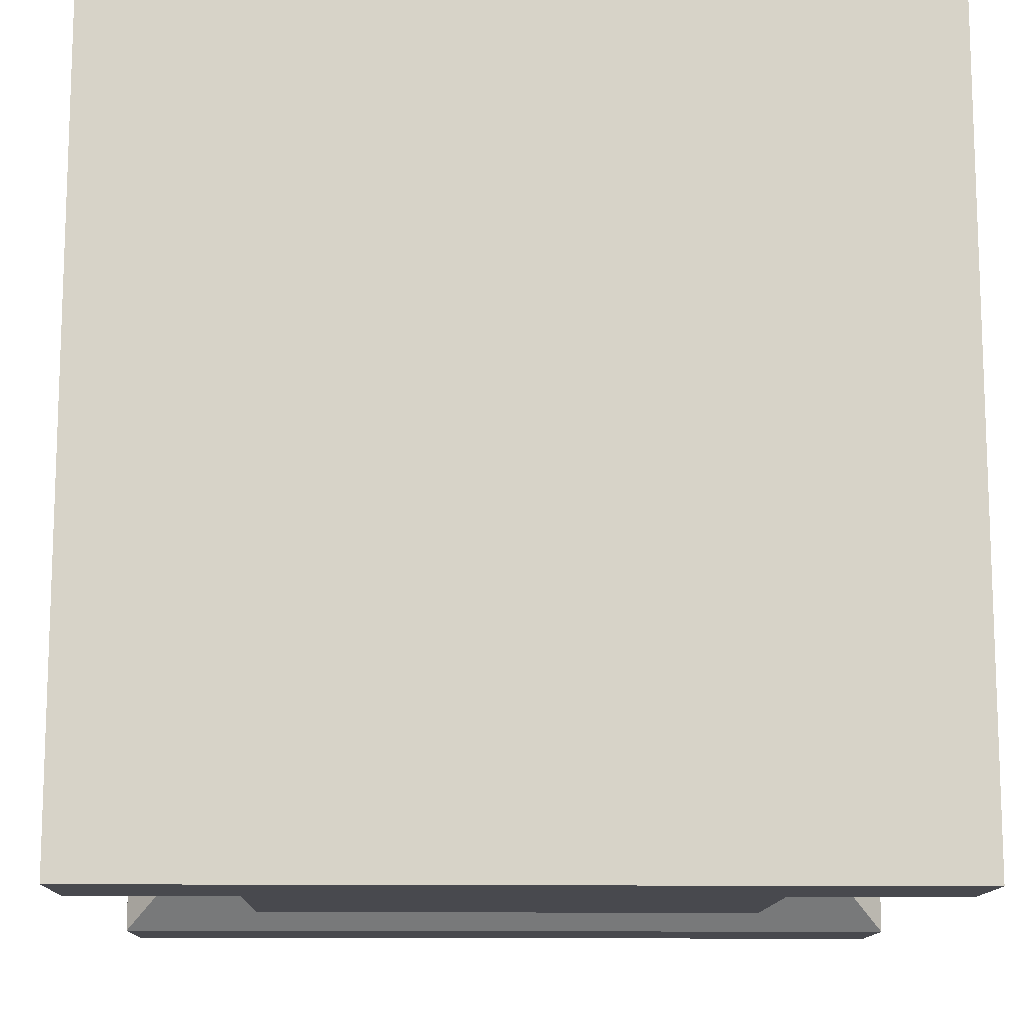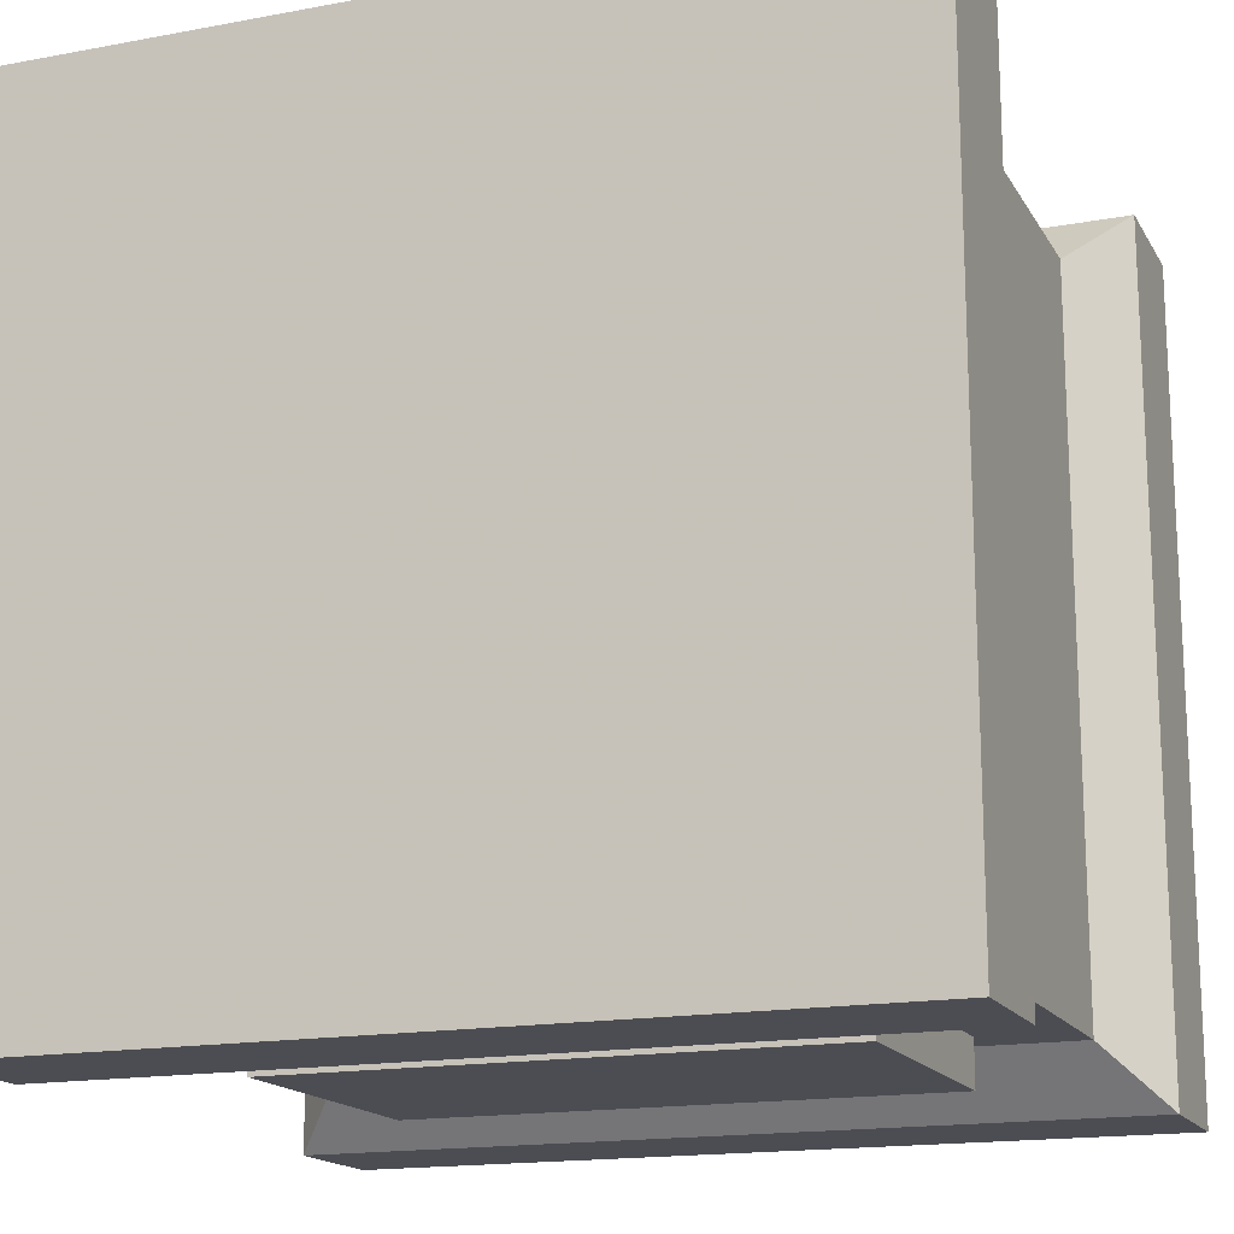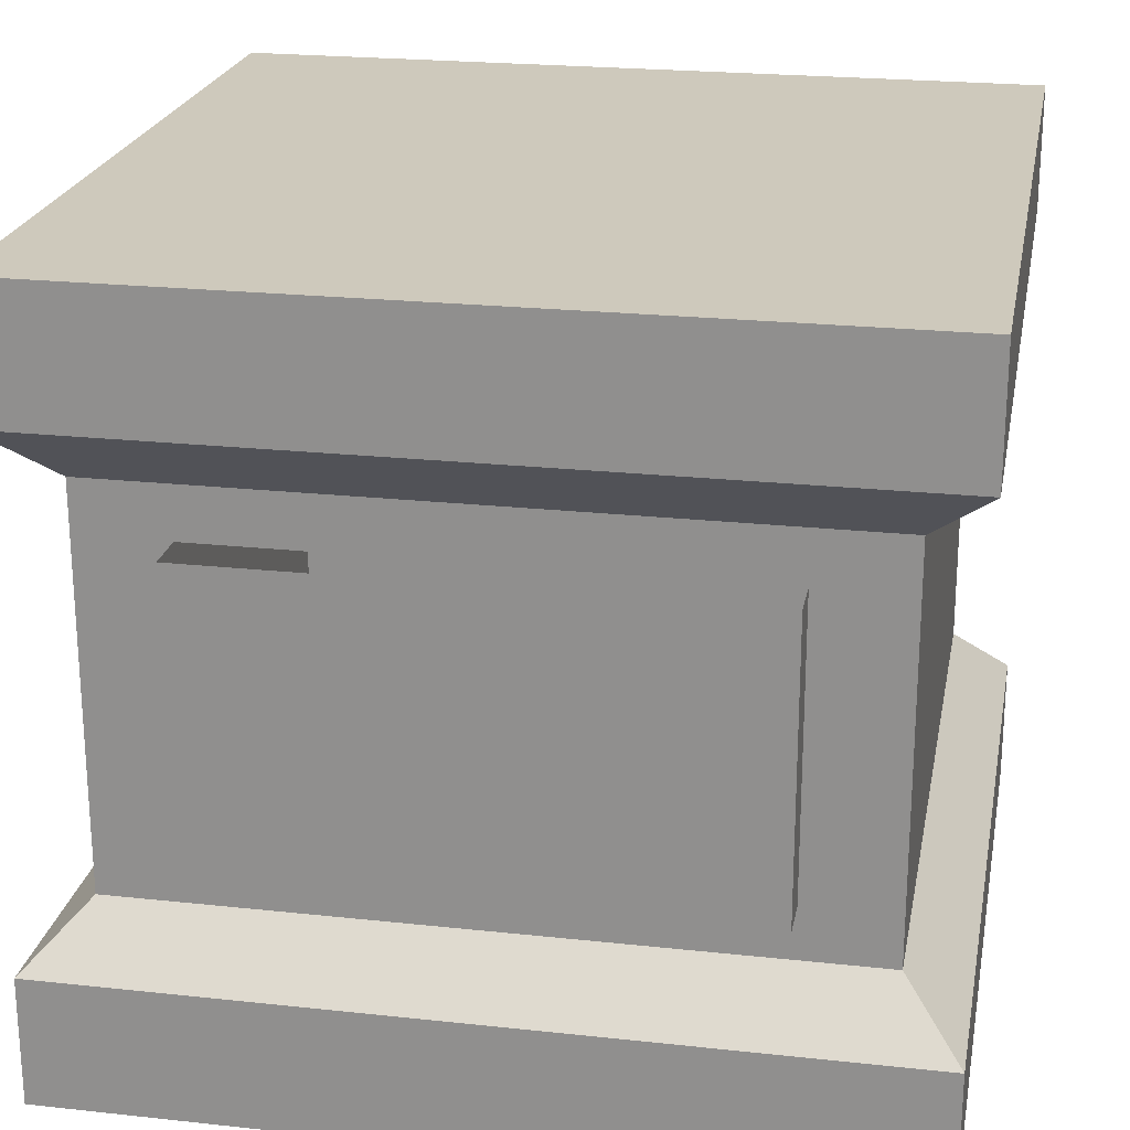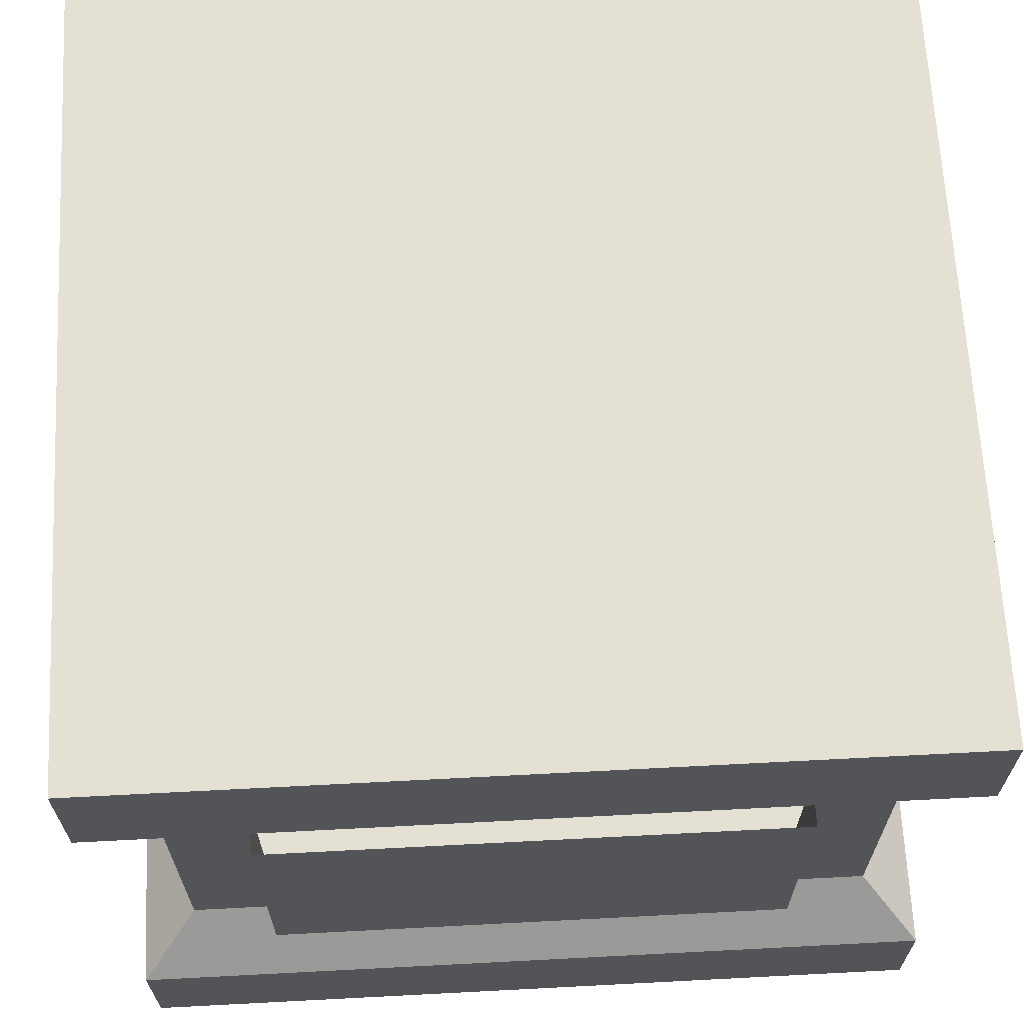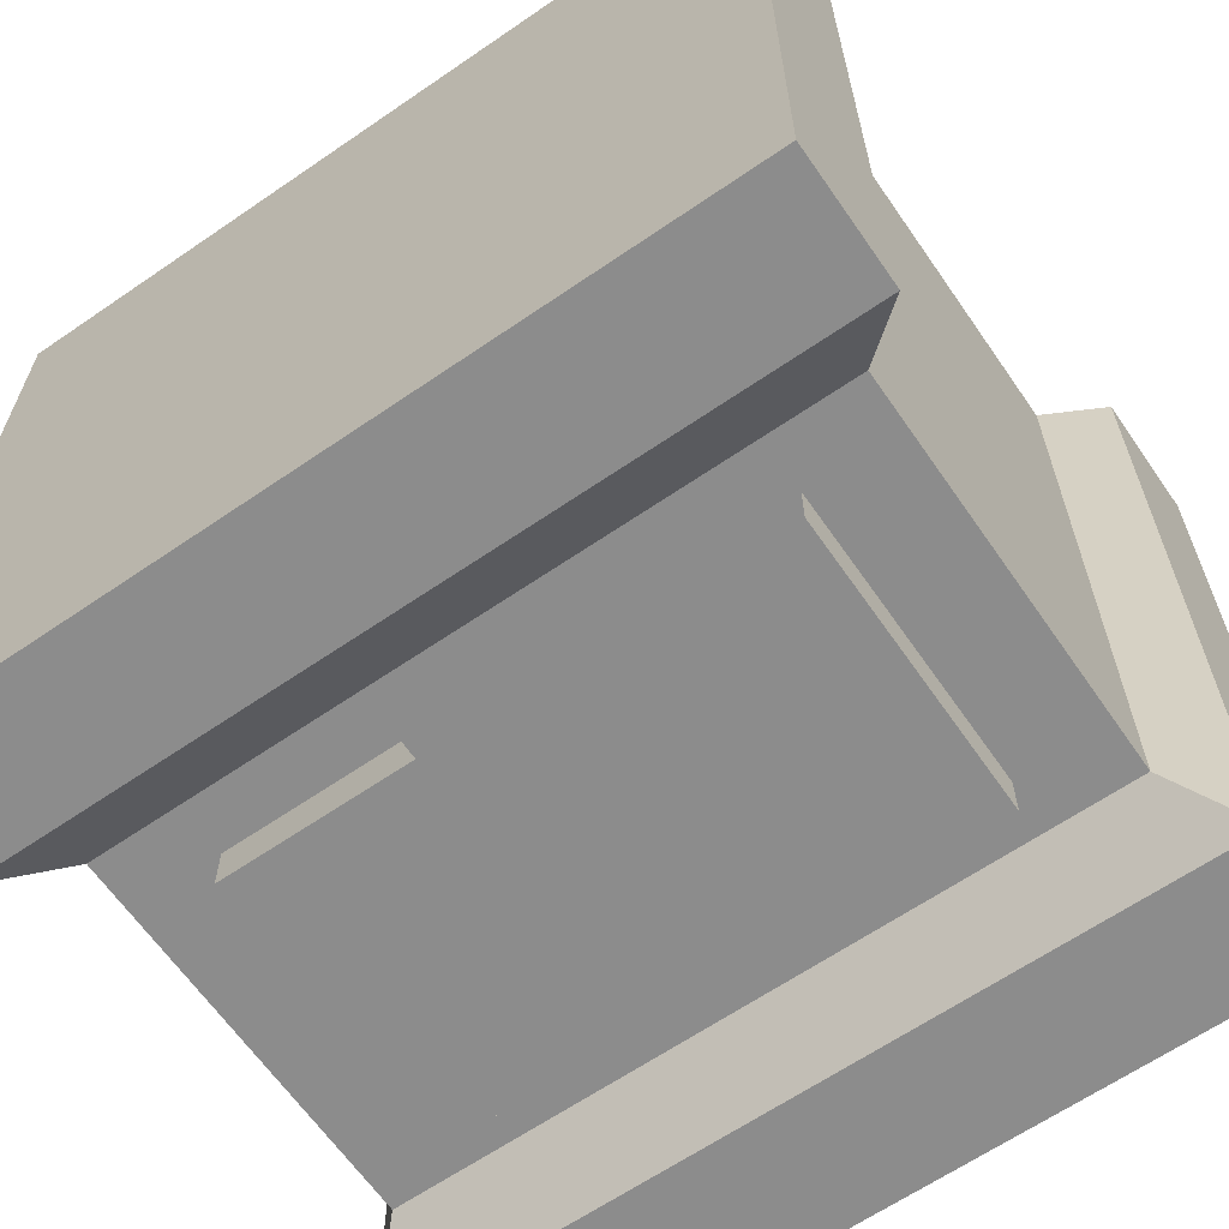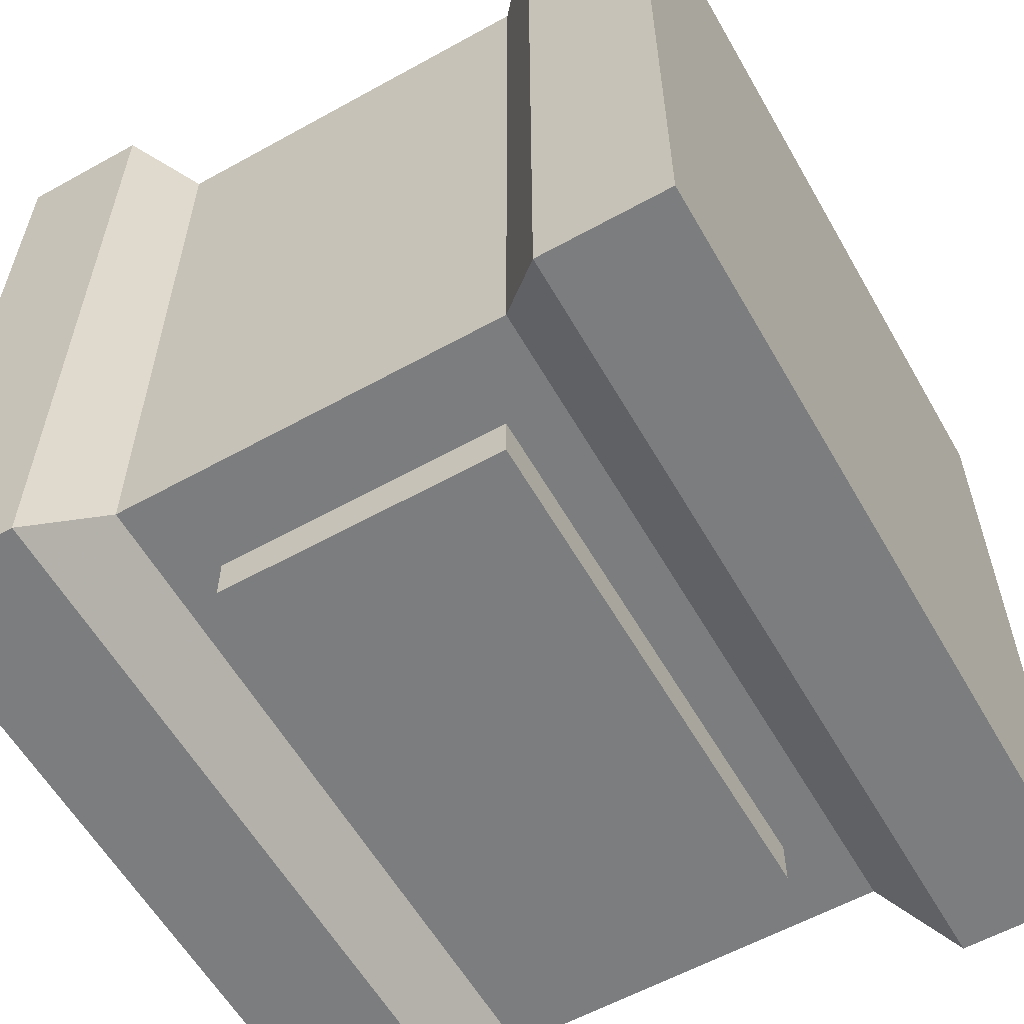
<metadata>
{"format":"obj","ext":"obj","renderer":"f3d","projection":"perspective","resolution":1024,"background":"white","views":[{"elev":-12.6,"azim":178.4,"up":"+Z"},{"elev":-16.4,"azim":21.0,"up":"+Z"},{"elev":22.5,"azim":-169.4,"up":"+Y"},{"elev":66.1,"azim":177.0,"up":"+Y"},{"elev":-64.2,"azim":-145.3,"up":"+Z"},{"elev":-59.0,"azim":-60.3,"up":"+Z"}]}
</metadata>
<code>
v 0.5 -0.9297 -0.5
v -0.5 -0.9297 -0.5
v -0.5 -0.7734 -0.5
v 0.5 -0.7734 -0.5
v 0.5 -0.9297 0.5
v -0.5 -0.9297 0.5
v -0.5 -0.7734 0.5
v -0.4297 -0.7031 0.4297
v -0.4297 -0.7031 -0.4297
v 0.4297 -0.7031 -0.4297
v 0.5 -0.7734 0.5
v 0.4297 -0.7031 0.4297
v 0.4297 -0.2266 0.4297
v -0.4297 -0.2266 0.4297
v -0.4297 -0.2266 -0.4297
v -0.3203 -0.2891 -0.4297
v -0.3203 -0.6406 -0.4297
v 0.3203 -0.6406 -0.4297
v 0.4297 -0.2266 -0.4297
v 0.5 -0.1562 -0.5
v 0.5 -0.1562 0.5
v -0.5 -0.1562 0.5
v -0.5 -0.1562 -0.5
v 0.3203 -0.2891 -0.4297
v 0.5 0 0.5
v -0.5 0 0.5
v 0.5 0 -0.5
v -0.5 0 -0.5
v 0.3203 -0.6406 -0.4844
v -0.3203 -0.6406 -0.4844
v -0.3203 -0.2891 -0.4844
v 0.3203 -0.2891 -0.4844
f 1 2 3
f 1 3 4
f 1 4 5
f 2 6 7
f 2 7 3
f 4 11 5
f 5 11 6
f 6 11 7
f 1 5 2
f 2 5 6
f 3 7 8
f 3 8 9
f 3 9 4
f 4 9 10
f 4 10 11
f 7 11 12
f 7 12 8
f 10 12 11
f 29 32 24
f 29 24 18
f 29 18 30
f 30 18 17
f 30 17 31
f 31 17 16
f 8 12 13
f 8 13 14
f 8 14 9
f 9 14 15
f 10 19 12
f 12 19 13
f 25 26 22
f 25 22 21
f 25 21 27
f 25 27 26
f 26 27 28
f 26 28 23
f 26 23 22
f 28 27 20
f 28 20 23
f 27 21 20
f 29 30 31
f 29 31 32
f 9 15 16
f 9 16 17
f 9 17 10
f 10 17 18
f 10 18 19
f 13 19 20
f 13 20 21
f 13 21 14
f 14 21 22
f 14 22 15
f 15 22 23
f 15 23 19
f 15 19 24
f 15 24 16
f 23 20 19
f 18 24 19

</code>
